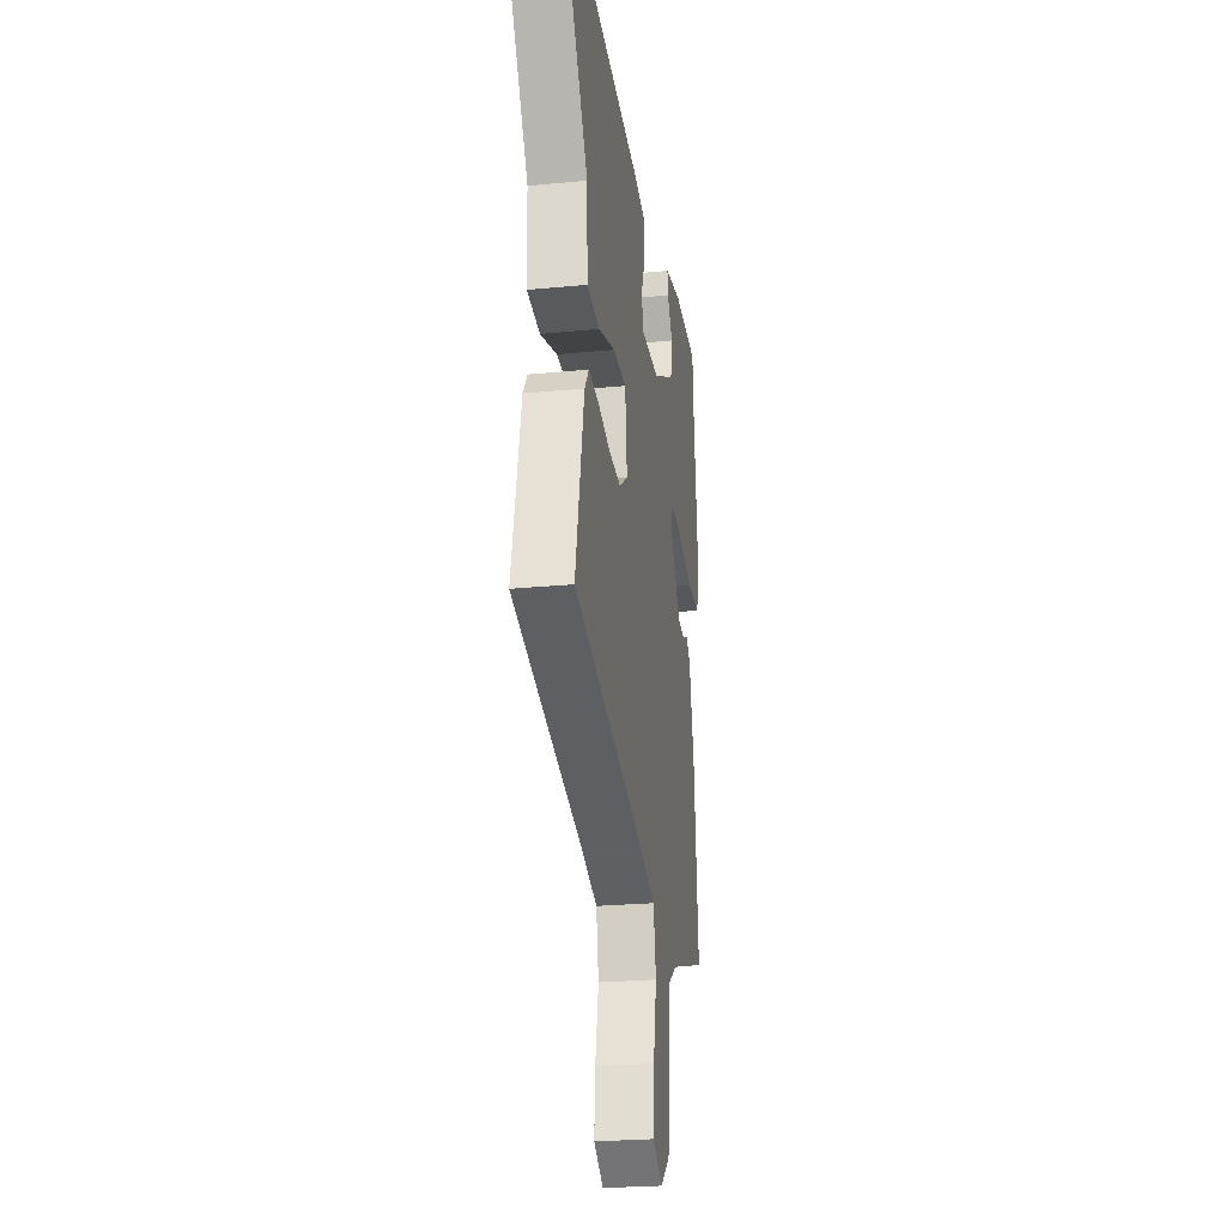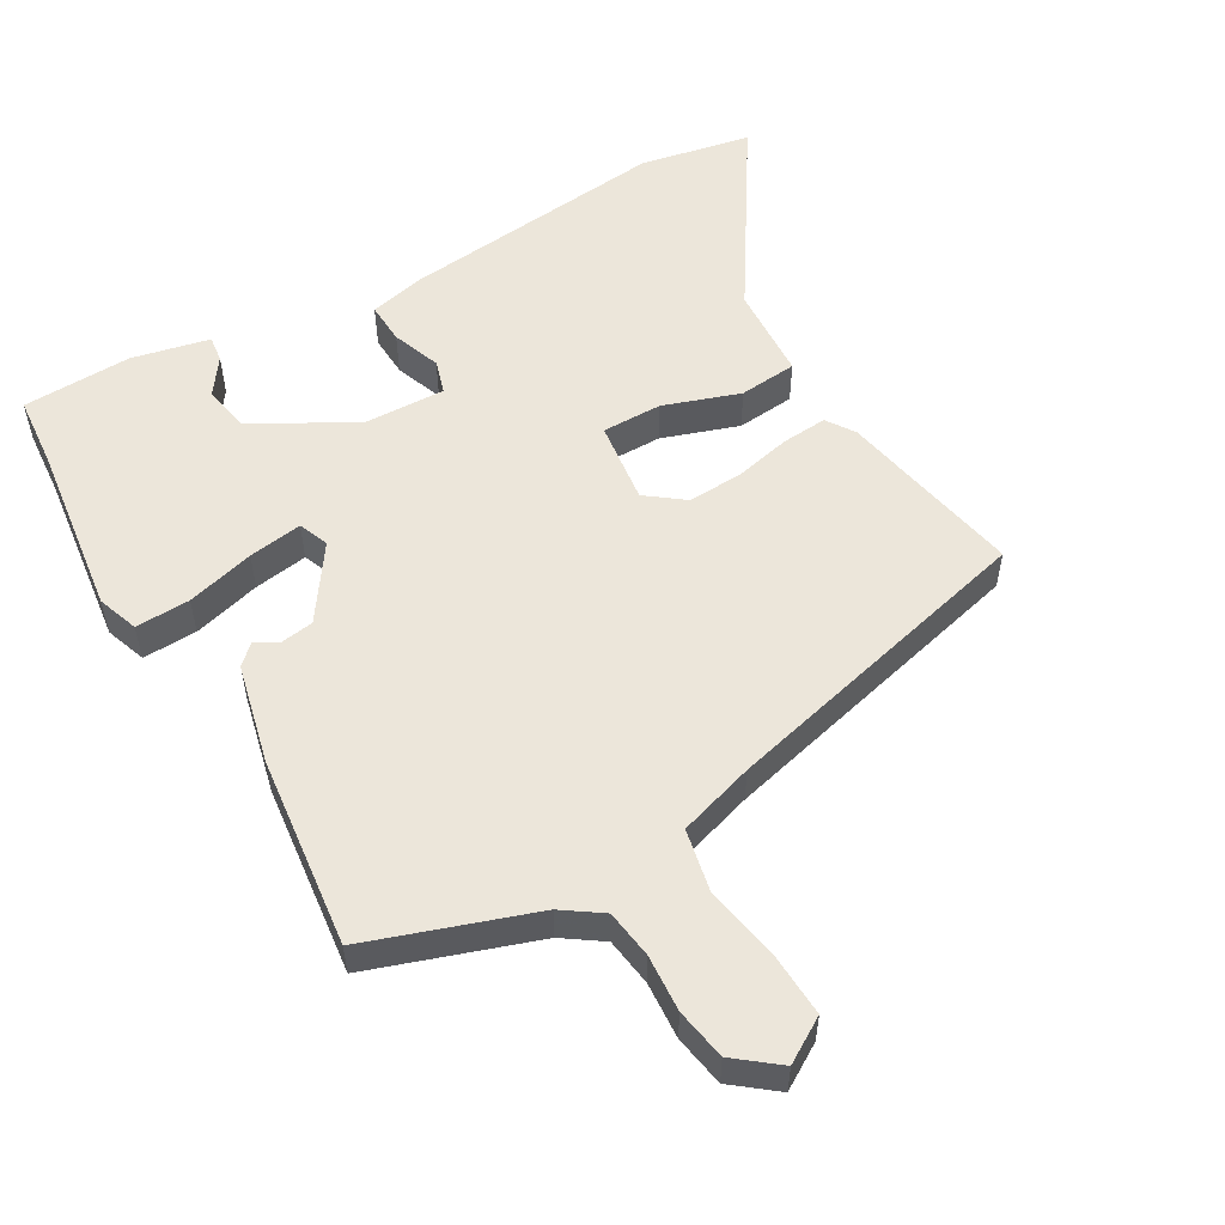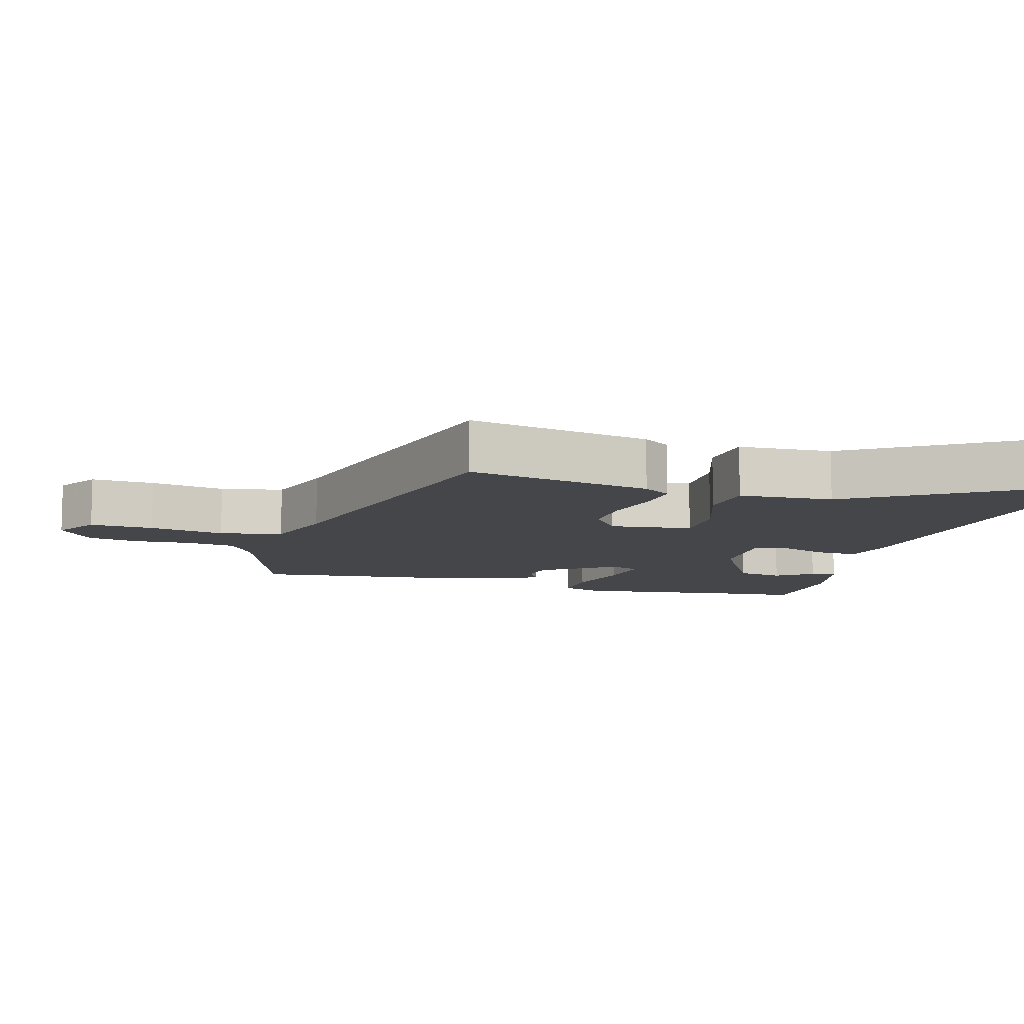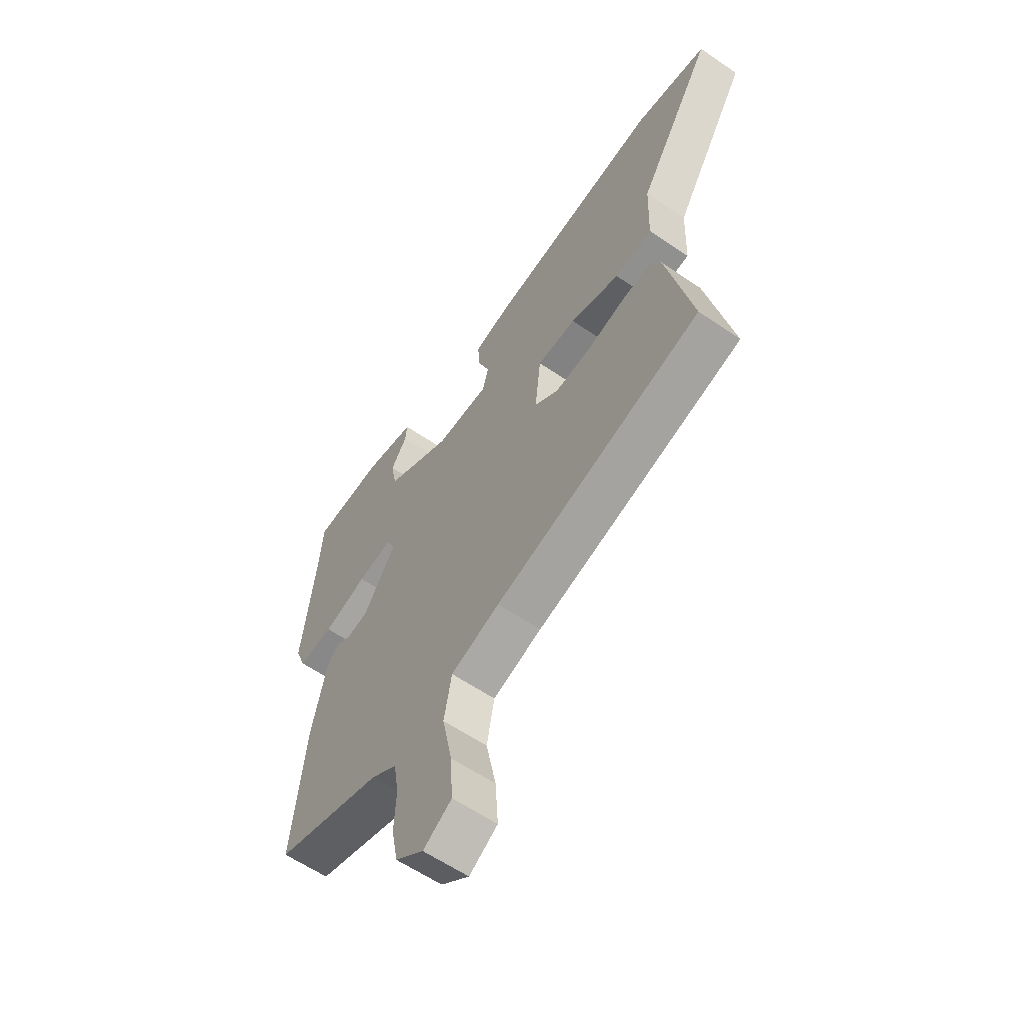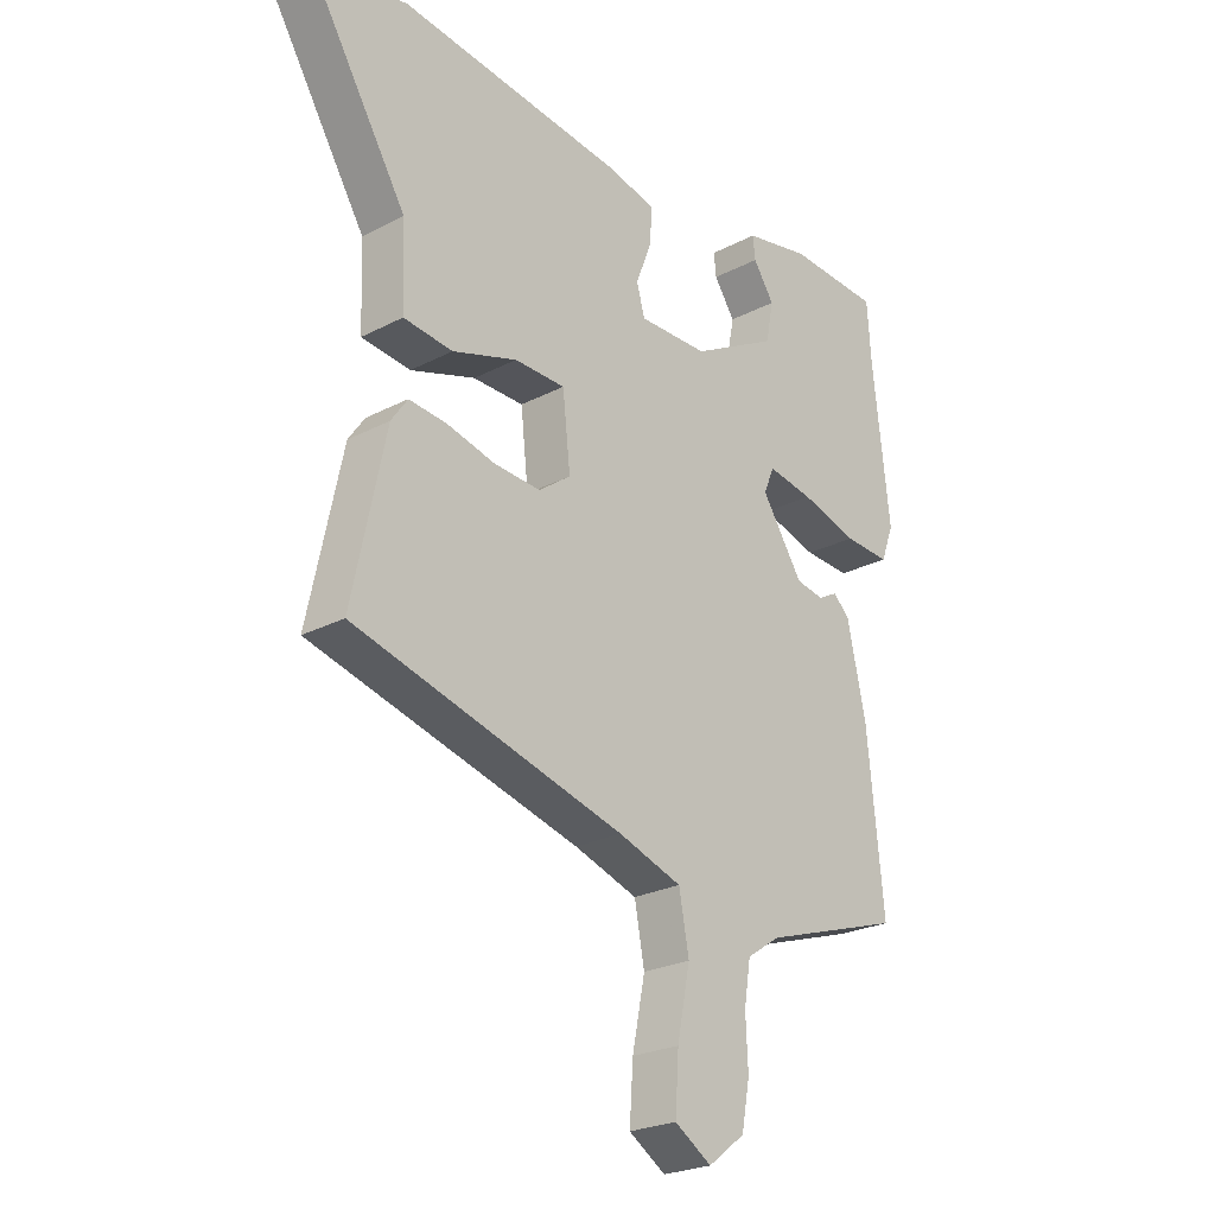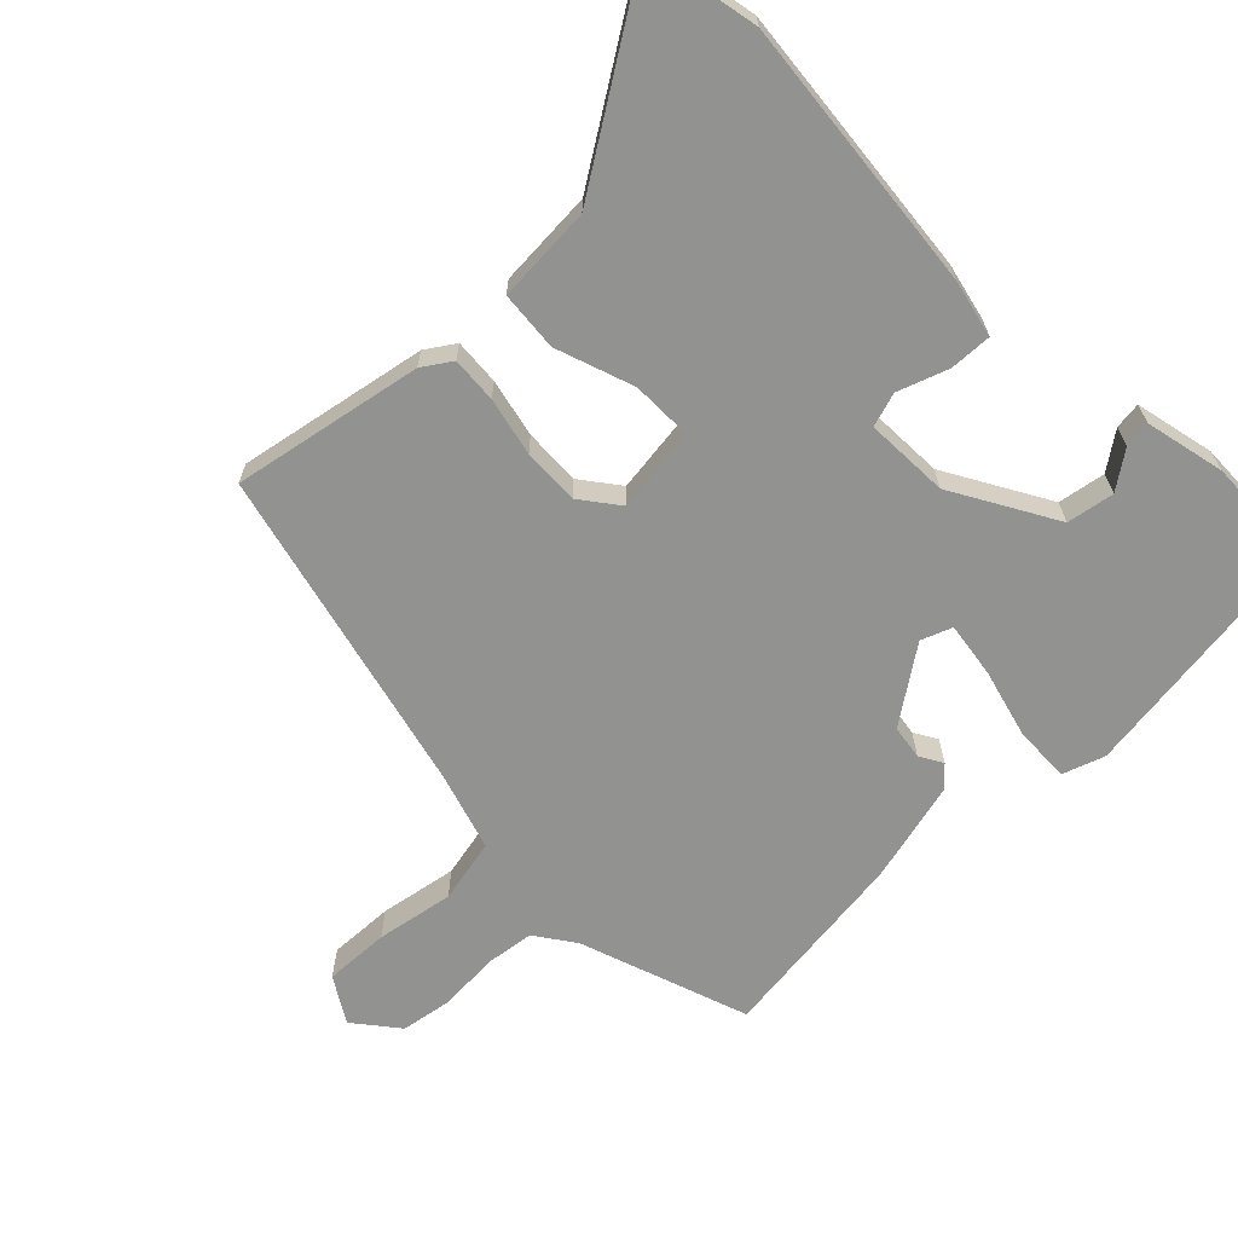
<metadata>
{"format":"obj","ext":"obj","renderer":"f3d","projection":"perspective","resolution":1024,"background":"white","views":[{"elev":-24.8,"azim":-81.0,"up":"+Z"},{"elev":54.5,"azim":150.9,"up":"+Y"},{"elev":-9.9,"azim":-105.1,"up":"+Y"},{"elev":-60.2,"azim":-125.0,"up":"+Z"},{"elev":-24.4,"azim":-49.3,"up":"+Z"},{"elev":-66.2,"azim":-44.3,"up":"+Y"}]}
</metadata>
<code>
v -0.625 0.07 0.477
v -0.464 0.07 0.506
v -0.076 0.07 0.459
v 0.005 0.07 0.439
v 0.001 0.07 0.379
v -0.026 0.07 0.309
v -0.012 0.07 0.26
v 0.107 0.07 0.262
v 0.254 0.07 0.342
v 0.267 0.07 0.409
v 0.231 0.07 0.462
v 0.227 0.07 0.5
v 0.34 0.07 0.523
v 0.499 0.07 0.515
v 0.506 0.07 0.414
v 0.535 0.07 0.159
v 0.513 0.07 0.1
v 0.434 0.07 0.104
v 0.336 0.07 0.132
v 0.258 0.07 0.145
v 0.24 0.07 0.102
v 0.311 0.07 -0.005
v 0.359 0.07 -0.013
v 0.392 0.07 0.005
v 0.42 0.07 -0.022
v 0.452 0.07 -0.167
v 0.48 0.07 -0.445
v 0.24 0.07 -0.523
v 0.183 0.07 -0.561
v 0.172 0.07 -0.631
v 0.176 0.07 -0.713
v 0.162 0.07 -0.787
v 0.099 0.07 -0.835
v 0.036 0.07 -0.795
v 0.042 0.07 -0.703
v 0.064 0.07 -0.594
v 0.047 0.07 -0.503
v -0.062 0.07 -0.467
v -0.524 0.07 -0.344
v -0.467 0.07 -0.077
v -0.439 0.07 -0.037
v -0.374 0.07 -0.043
v -0.292 0.07 -0.063
v -0.212 0.07 -0.068
v -0.157 0.07 -0.028
v -0.17 0.07 0.092
v -0.257 0.07 0.093
v -0.368 0.07 0.057
v -0.452 0.07 0.066
v -0.457 0.07 0.203
v -0.625 0 0.477
v -0.464 0 0.506
v -0.076 0 0.459
v 0.005 0 0.439
v 0.001 0 0.379
v -0.026 0 0.309
v -0.012 0 0.26
v 0.107 0 0.262
v 0.254 0 0.342
v 0.267 0 0.409
v 0.231 0 0.462
v 0.227 0 0.5
v 0.34 0 0.523
v 0.499 0 0.515
v 0.506 0 0.414
v 0.535 0 0.159
v 0.513 0 0.1
v 0.434 0 0.104
v 0.336 0 0.132
v 0.258 0 0.145
v 0.24 0 0.102
v 0.311 0 -0.005
v 0.359 0 -0.013
v 0.392 0 0.005
v 0.42 0 -0.022
v 0.452 0 -0.167
v 0.48 0 -0.445
v 0.24 0 -0.523
v 0.183 0 -0.561
v 0.172 0 -0.631
v 0.176 0 -0.713
v 0.162 0 -0.787
v 0.099 0 -0.835
v 0.036 0 -0.795
v 0.042 0 -0.703
v 0.064 0 -0.594
v 0.047 0 -0.503
v -0.062 0 -0.467
v -0.524 0 -0.344
v -0.467 0 -0.077
v -0.439 0 -0.037
v -0.374 0 -0.043
v -0.292 0 -0.063
v -0.212 0 -0.068
v -0.157 0 -0.028
v -0.17 0 0.092
v -0.257 0 0.093
v -0.368 0 0.057
v -0.452 0 0.066
v -0.457 0 0.203
f 47 48 49 50
f 4 5 6
f 3 4 6
f 2 3 6
f 1 2 6
f 50 1 6
f 47 50 6
f 46 47 6
f 45 46 6 7
f 41 42 43
f 40 41 43
f 39 40 43
f 38 39 43
f 37 38 43 44
f 34 35 36
f 33 34 36
f 32 33 36
f 31 32 36
f 30 31 36
f 29 30 36 37
f 37 44 45
f 29 37 45
f 28 29 45
f 26 27 28
f 25 26 28
f 24 25 28
f 23 24 28
f 17 18 19
f 16 17 19
f 15 16 19
f 15 19 20
f 13 14 15
f 12 13 15
f 11 12 15
f 10 11 15
f 9 10 15 20
f 8 9 20 21
f 8 21 22
f 7 8 22
f 45 7 22
f 22 23 28 45
f 100 99 98 97
f 56 55 54
f 56 54 53
f 56 53 52
f 56 52 51
f 56 51 100
f 56 100 97
f 56 97 96
f 57 56 96 95
f 93 92 91
f 93 91 90
f 93 90 89
f 93 89 88
f 94 93 88 87
f 86 85 84
f 86 84 83
f 86 83 82
f 86 82 81
f 86 81 80
f 87 86 80 79
f 95 94 87
f 95 87 79
f 95 79 78
f 78 77 76
f 78 76 75
f 78 75 74
f 78 74 73
f 69 68 67
f 69 67 66
f 69 66 65
f 70 69 65
f 65 64 63
f 65 63 62
f 65 62 61
f 65 61 60
f 70 65 60 59
f 71 70 59 58
f 72 71 58
f 72 58 57
f 72 57 95
f 95 78 73 72
f 1 51 52 2
f 2 52 53 3
f 3 53 54 4
f 4 54 55 5
f 5 55 56 6
f 6 56 57 7
f 7 57 58 8
f 8 58 59 9
f 9 59 60 10
f 10 60 61 11
f 11 61 62 12
f 12 62 63 13
f 13 63 64 14
f 14 64 65 15
f 15 65 66 16
f 16 66 67 17
f 17 67 68 18
f 18 68 69 19
f 19 69 70 20
f 20 70 71 21
f 21 71 72 22
f 22 72 73 23
f 23 73 74 24
f 24 74 75 25
f 25 75 76 26
f 26 76 77 27
f 27 77 78 28
f 28 78 79 29
f 29 79 80 30
f 30 80 81 31
f 31 81 82 32
f 32 82 83 33
f 33 83 84 34
f 34 84 85 35
f 35 85 86 36
f 36 86 87 37
f 37 87 88 38
f 38 88 89 39
f 39 89 90 40
f 40 90 91 41
f 41 91 92 42
f 42 92 93 43
f 43 93 94 44
f 44 94 95 45
f 45 95 96 46
f 46 96 97 47
f 47 97 98 48
f 48 98 99 49
f 49 99 100 50
f 50 100 51 1

</code>
